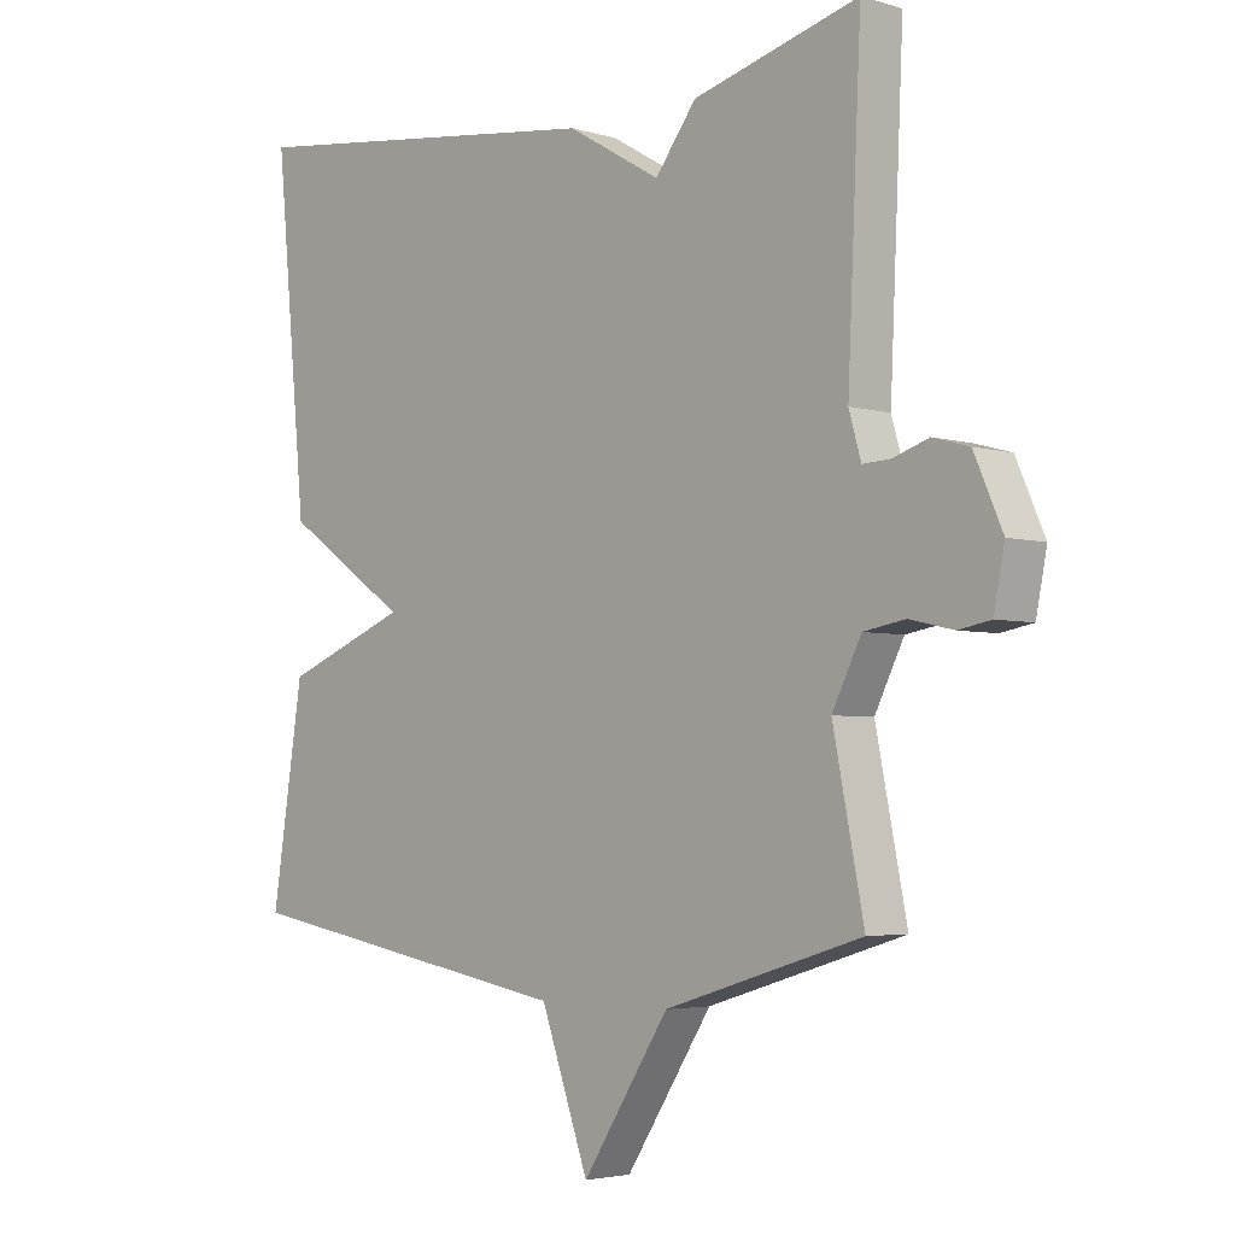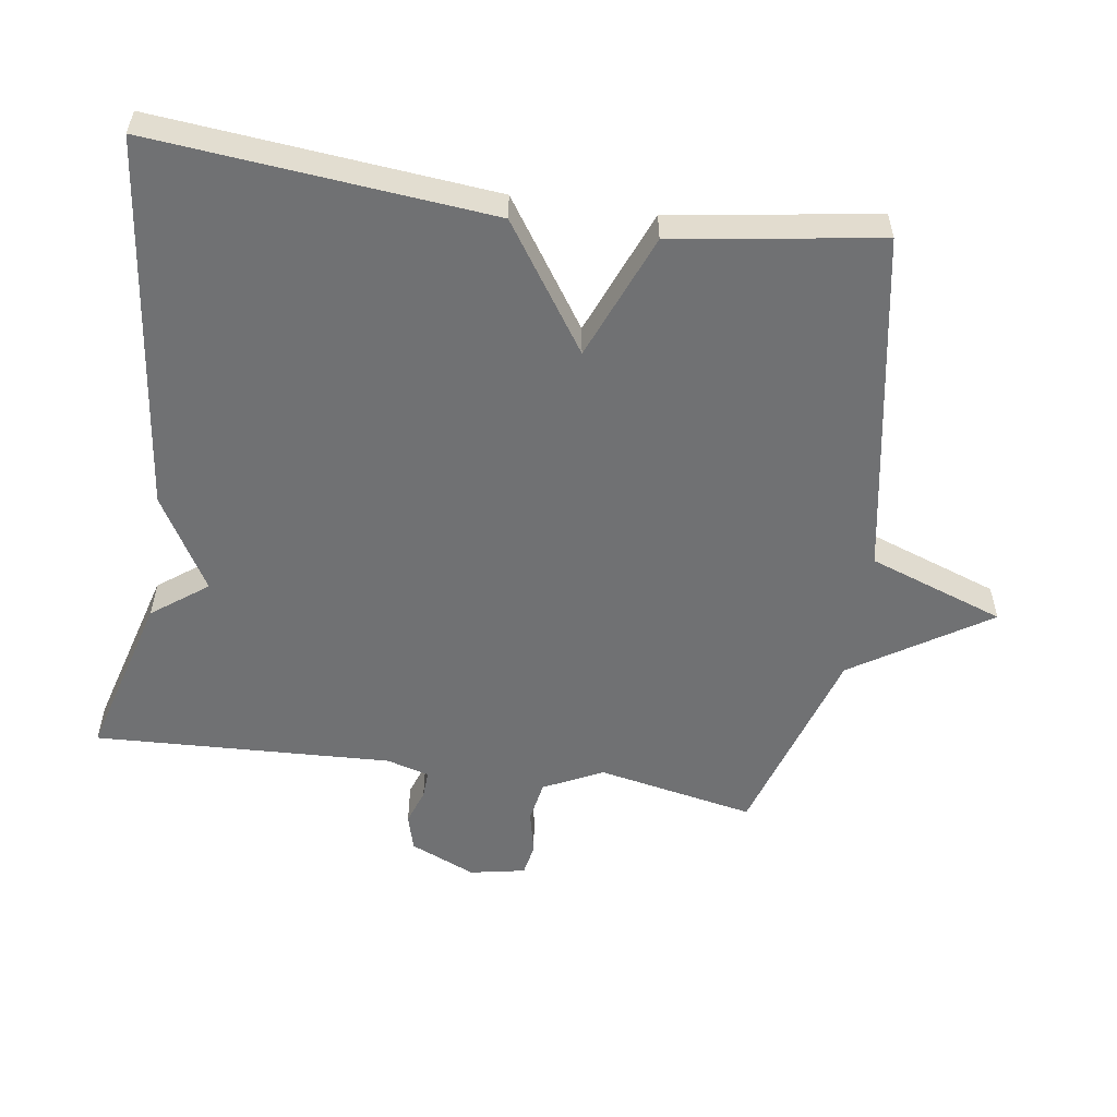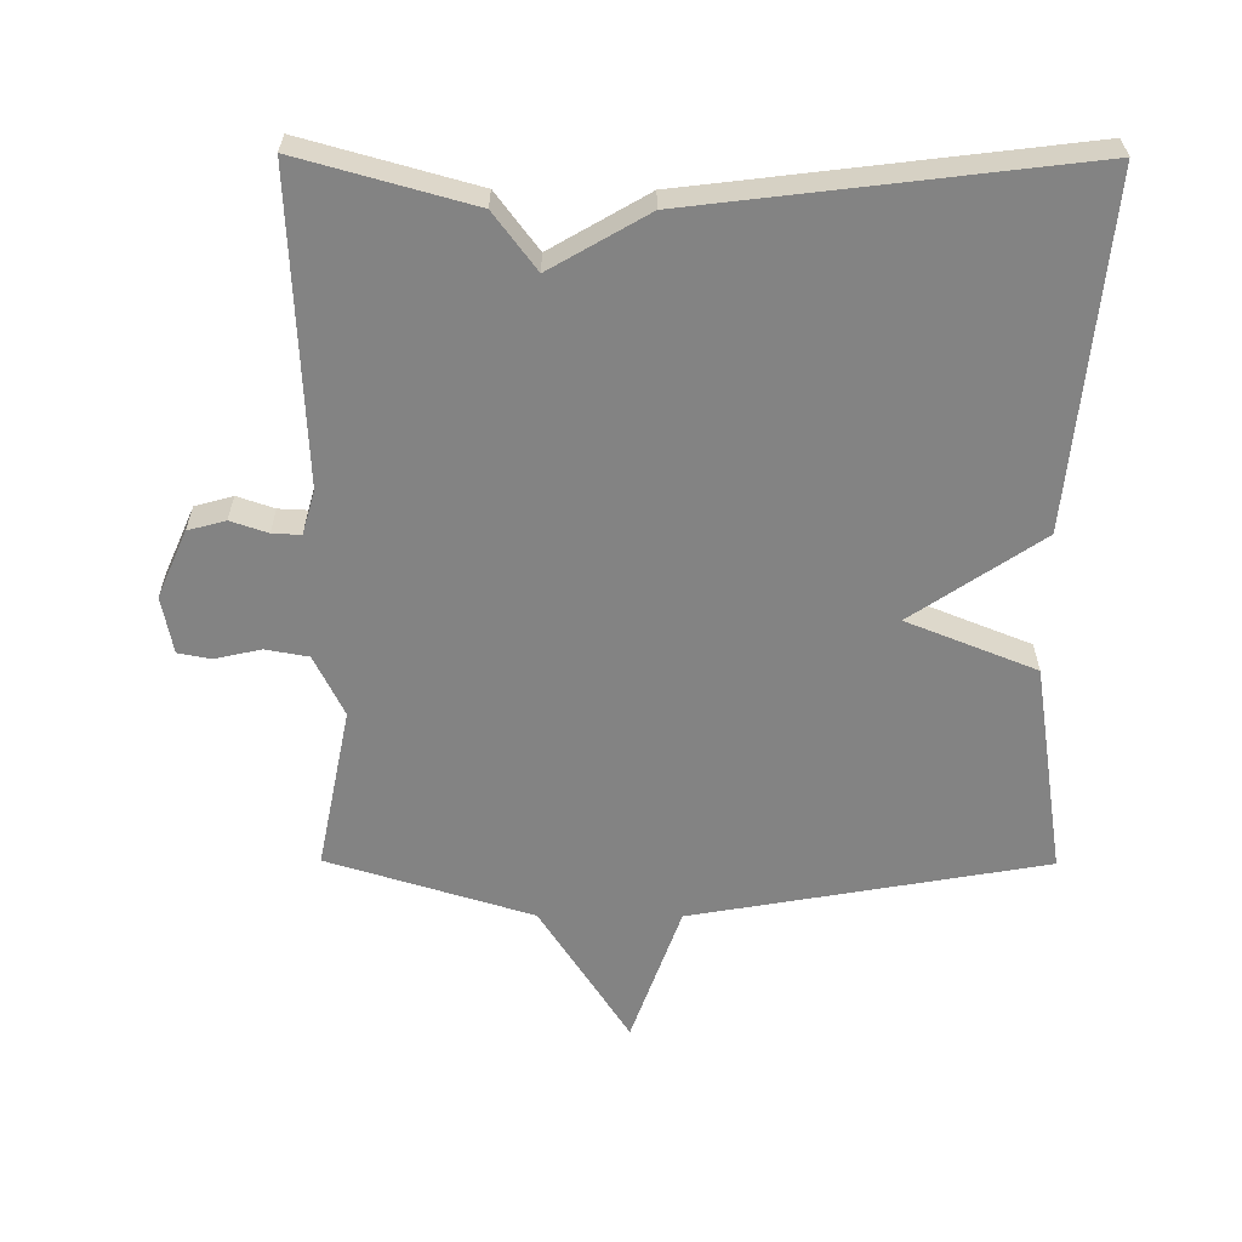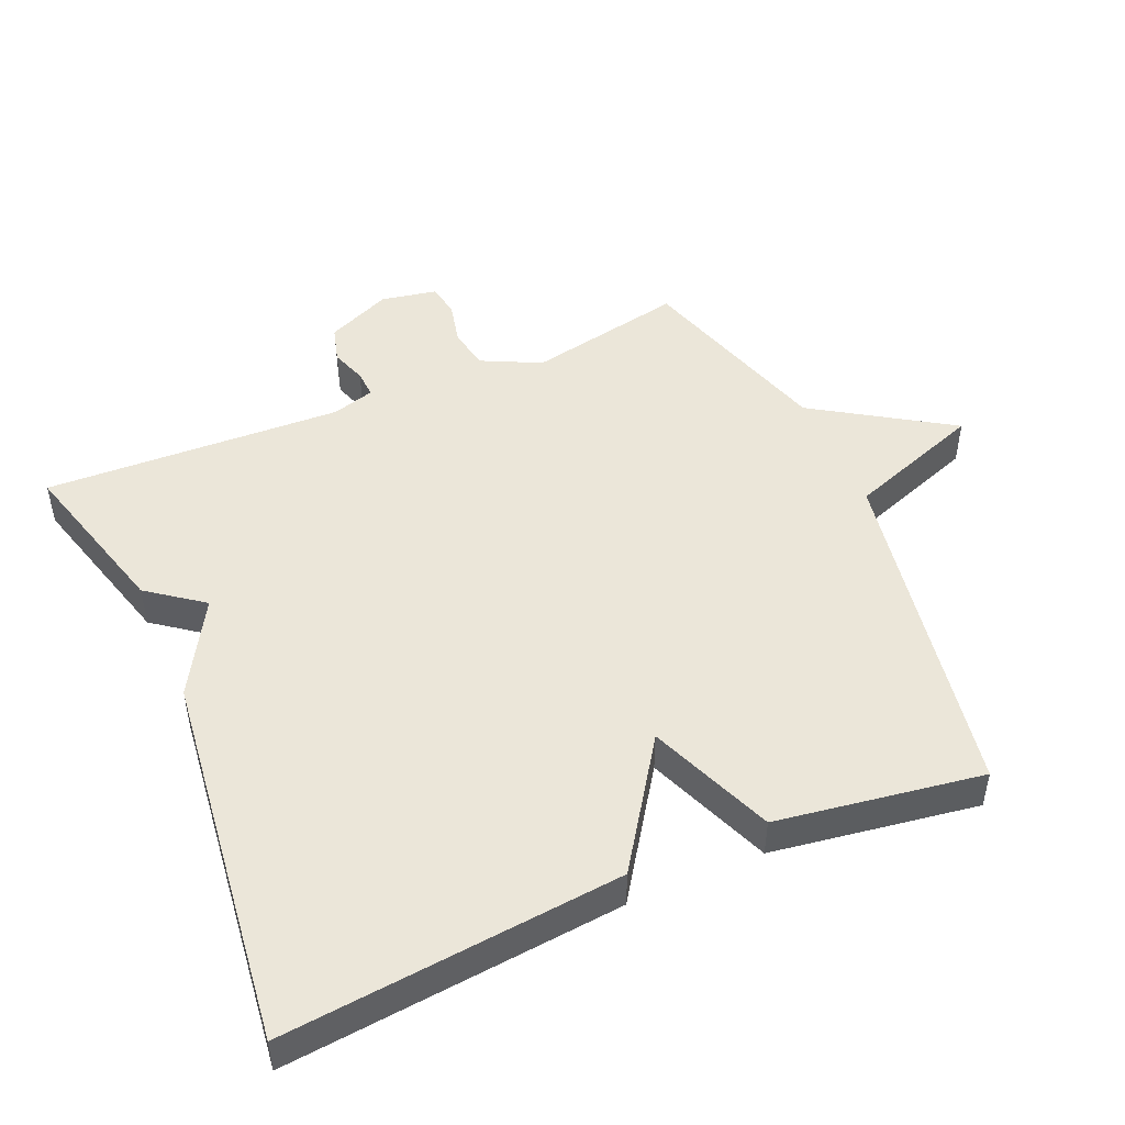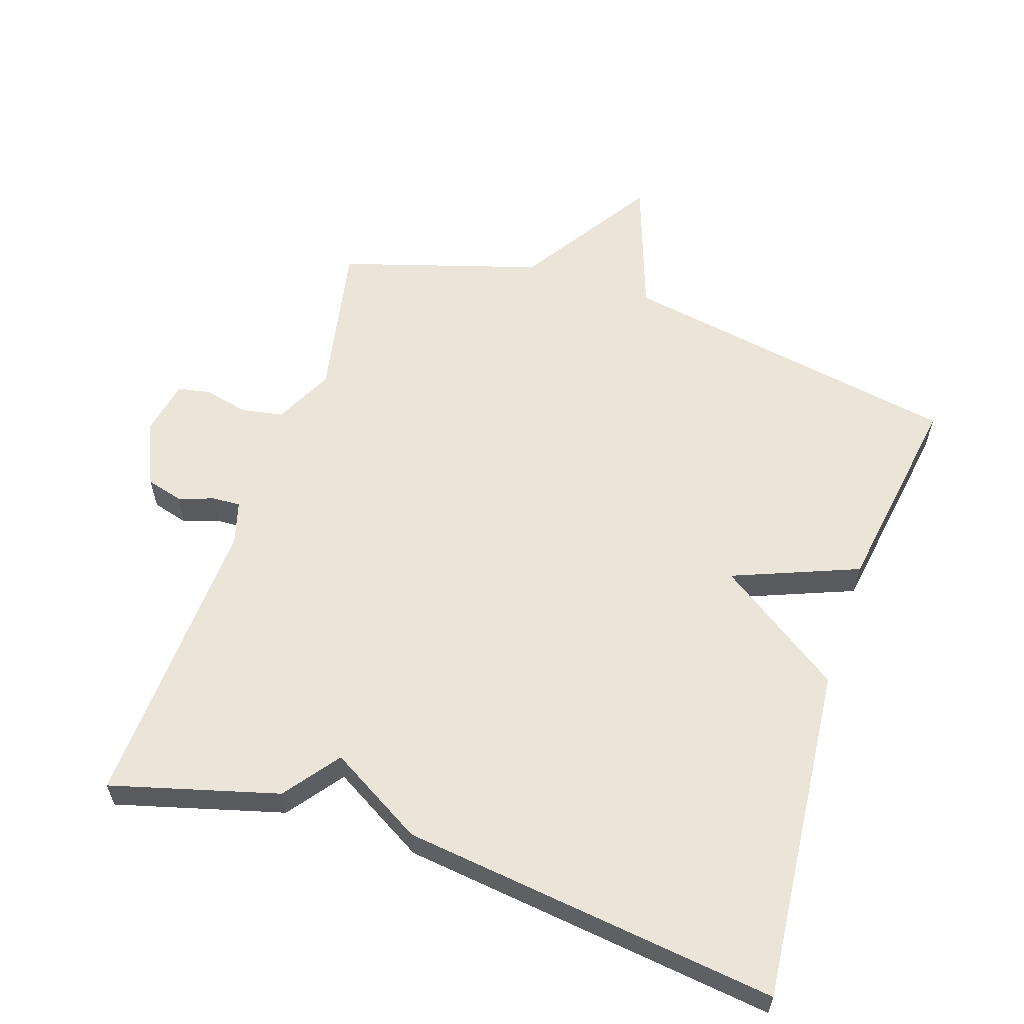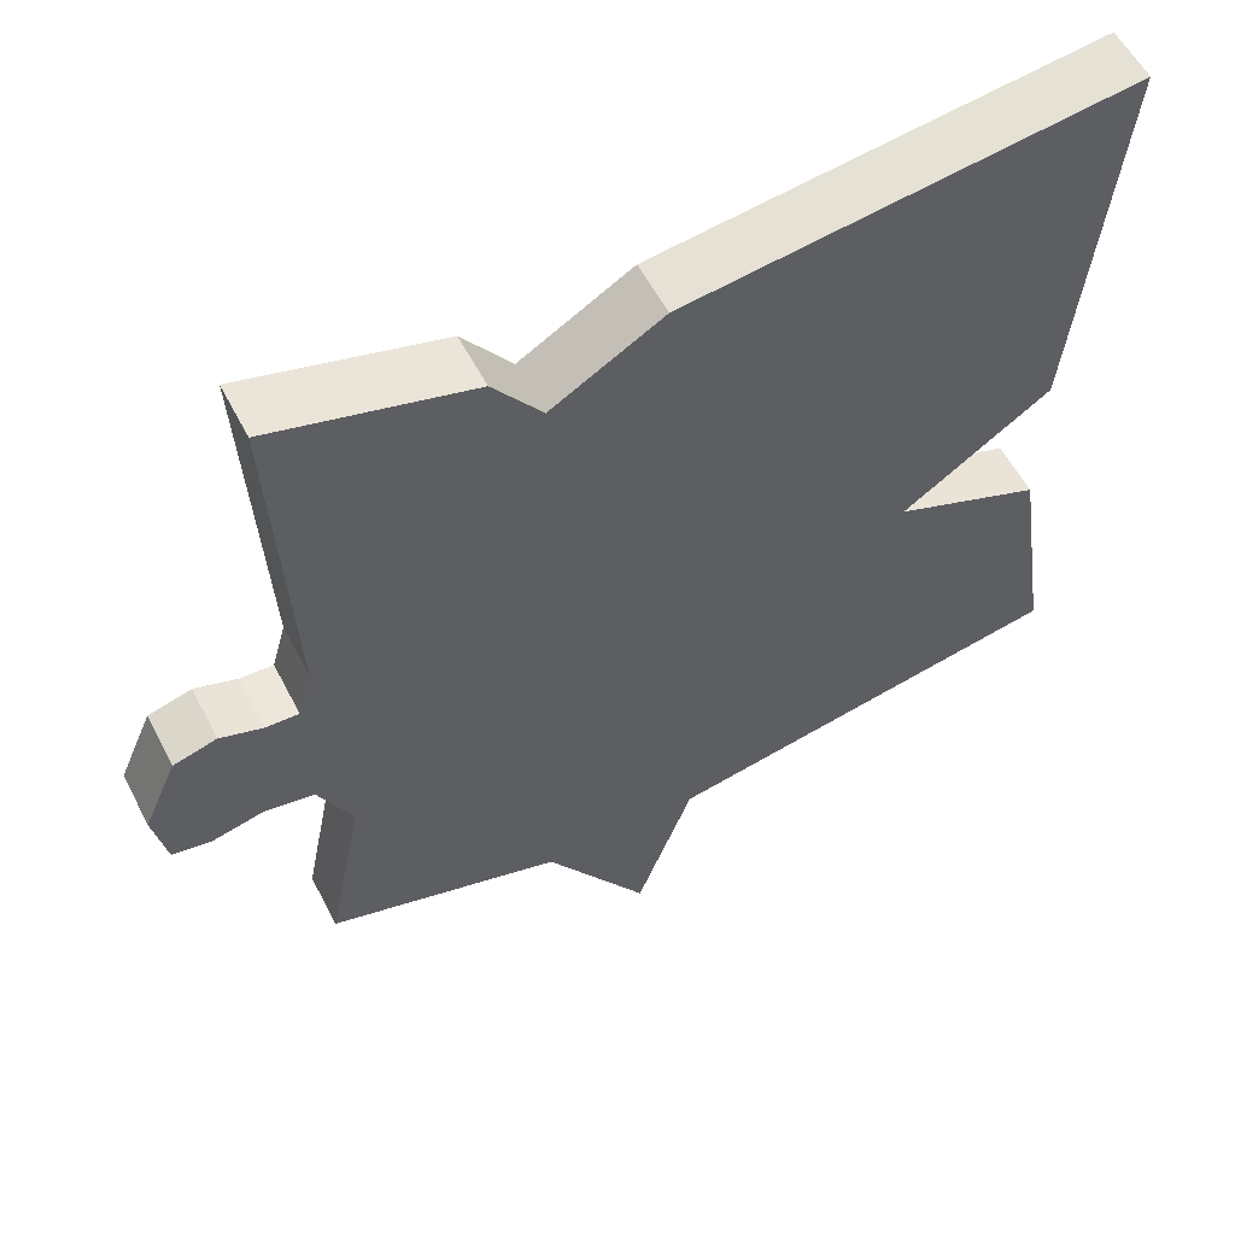
<metadata>
{"format":"obj","ext":"obj","renderer":"f3d","projection":"perspective","resolution":1024,"background":"white","views":[{"elev":-3.8,"azim":-134.5,"up":"+Z"},{"elev":-55.2,"azim":81.5,"up":"+Y"},{"elev":-61.0,"azim":-0.3,"up":"+Y"},{"elev":48.4,"azim":66.5,"up":"+Y"},{"elev":59.1,"azim":18.4,"up":"+Y"},{"elev":57.1,"azim":-27.2,"up":"+Z"}]}
</metadata>
<code>
v -0.5 0.07 0.5
v -0.254 0.07 0.432
v -0.193 0.07 0.351
v -0.054 0.07 0.432
v 0.5 0.07 0.5
v 0.453 0.07 0.003
v 0.268 0.07 -0.123
v 0.453 0.07 -0.197
v 0.5 0.07 -0.5
v -0.007 0.07 -0.59
v -0.078 0.07 -0.79
v -0.207 0.07 -0.59
v -0.5 0.07 -0.5
v -0.454 0.07 -0.268
v -0.497 0.07 -0.181
v -0.559 0.07 -0.17
v -0.624 0.07 -0.185
v -0.672 0.07 -0.176
v -0.688 0.07 -0.094
v -0.646 0.07 0.002
v -0.592 0.07 0.017
v -0.539 0.07 -0.001
v -0.498 0.07 -0.003
v -0.48 0.07 0.06
v -0.5 0 0.5
v -0.254 0 0.432
v -0.193 0 0.351
v -0.054 0 0.432
v 0.5 0 0.5
v 0.453 0 0.003
v 0.268 0 -0.123
v 0.453 0 -0.197
v 0.5 0 -0.5
v -0.007 0 -0.59
v -0.078 0 -0.79
v -0.207 0 -0.59
v -0.5 0 -0.5
v -0.454 0 -0.268
v -0.497 0 -0.181
v -0.559 0 -0.17
v -0.624 0 -0.185
v -0.672 0 -0.176
v -0.688 0 -0.094
v -0.646 0 0.002
v -0.592 0 0.017
v -0.539 0 -0.001
v -0.498 0 -0.003
v -0.48 0 0.06
f 20 21 22
f 19 20 22
f 18 19 22
f 17 18 22
f 16 17 22
f 15 16 22 23
f 14 15 23 24
f 12 13 14
f 10 11 12
f 12 14 24
f 10 12 24
f 9 10 24
f 8 9 24
f 7 8 24
f 6 7 24
f 5 6 24
f 4 5 24
f 3 4 24
f 1 2 3 24
f 46 45 44
f 46 44 43
f 46 43 42
f 46 42 41
f 46 41 40
f 47 46 40 39
f 48 47 39 38
f 38 37 36
f 36 35 34
f 48 38 36
f 48 36 34
f 48 34 33
f 48 33 32
f 48 32 31
f 48 31 30
f 48 30 29
f 48 29 28
f 48 28 27
f 48 27 26 25
f 1 25 26 2
f 2 26 27 3
f 3 27 28 4
f 4 28 29 5
f 5 29 30 6
f 6 30 31 7
f 7 31 32 8
f 8 32 33 9
f 9 33 34 10
f 10 34 35 11
f 11 35 36 12
f 12 36 37 13
f 13 37 38 14
f 14 38 39 15
f 15 39 40 16
f 16 40 41 17
f 17 41 42 18
f 18 42 43 19
f 19 43 44 20
f 20 44 45 21
f 21 45 46 22
f 22 46 47 23
f 23 47 48 24
f 24 48 25 1

</code>
